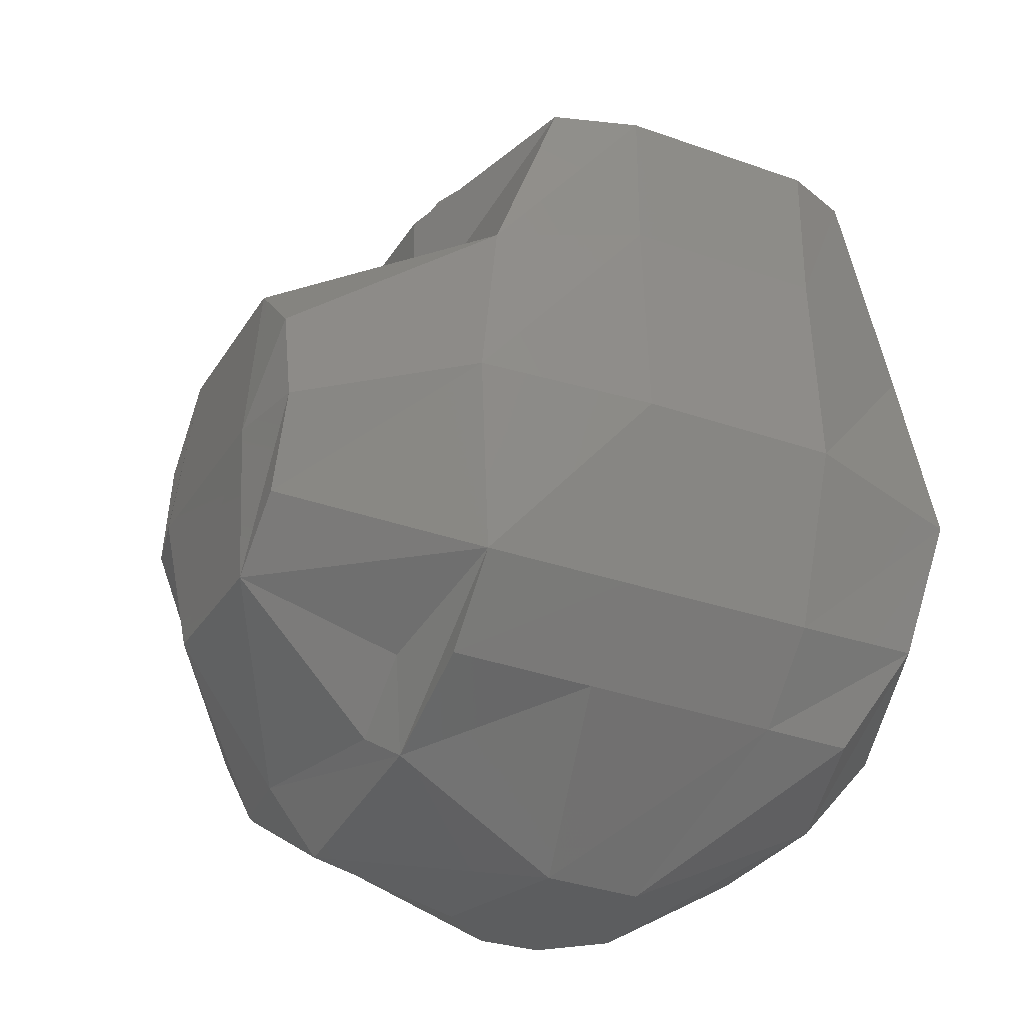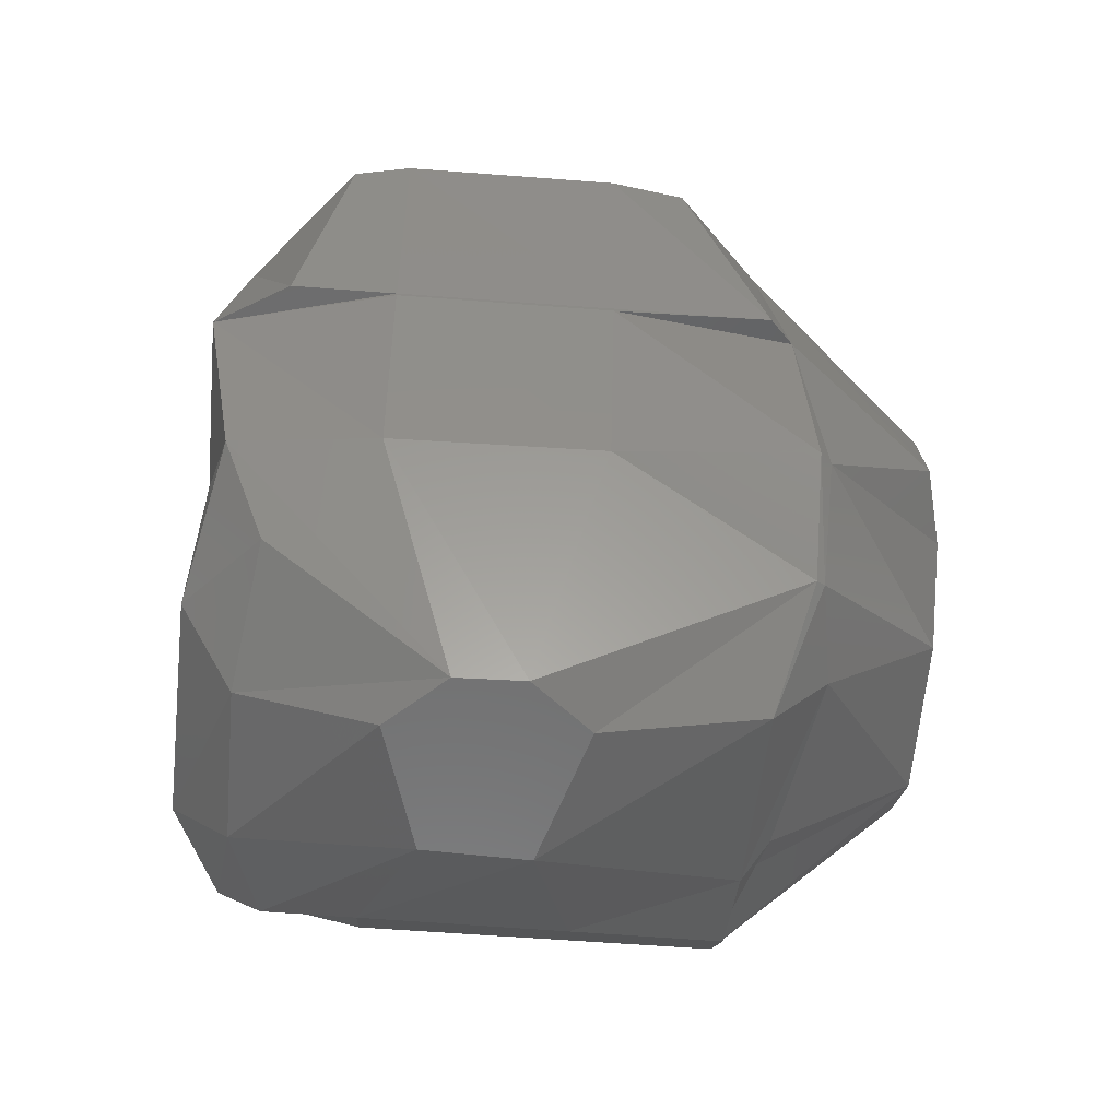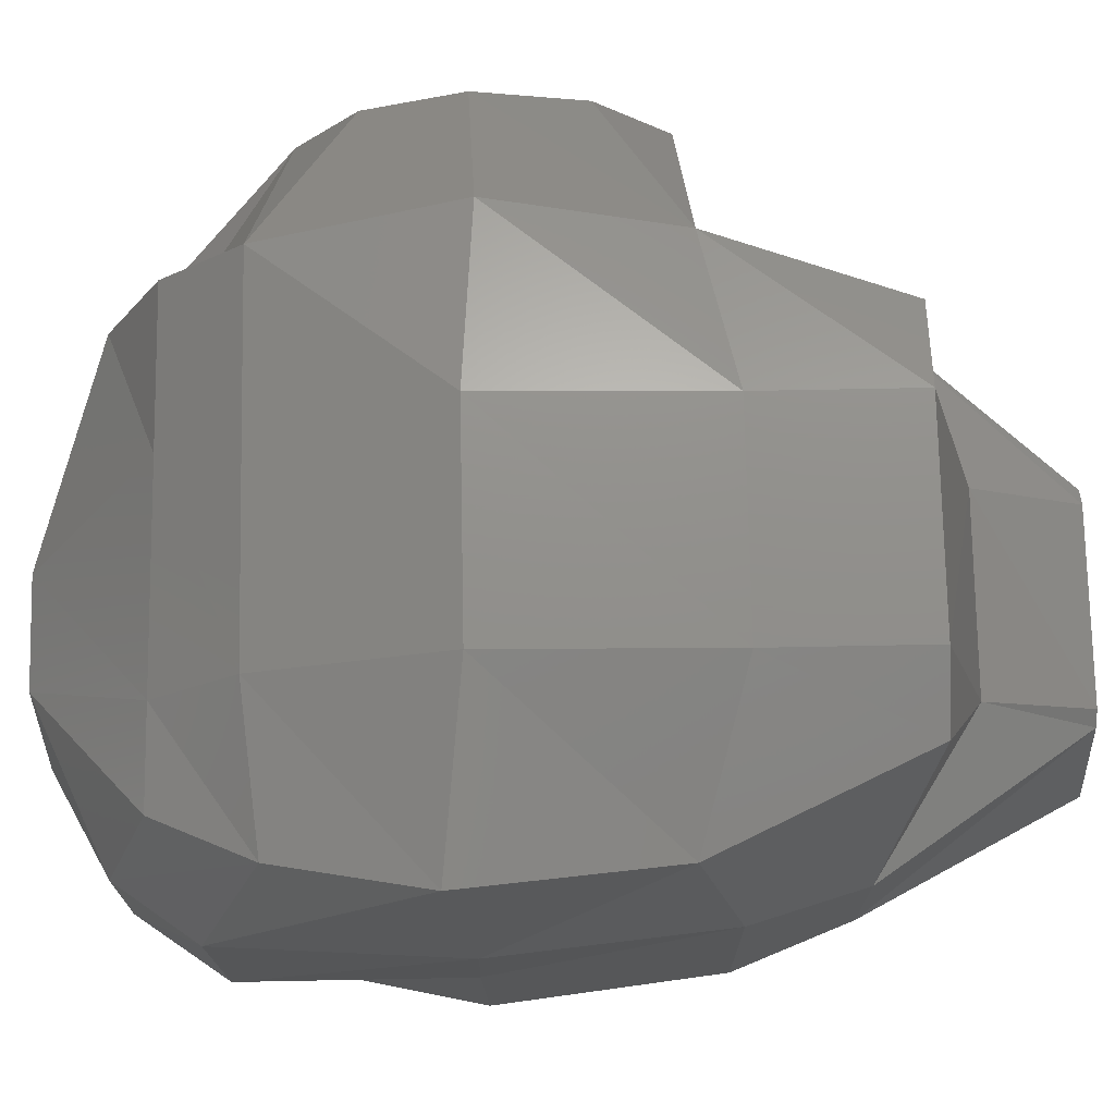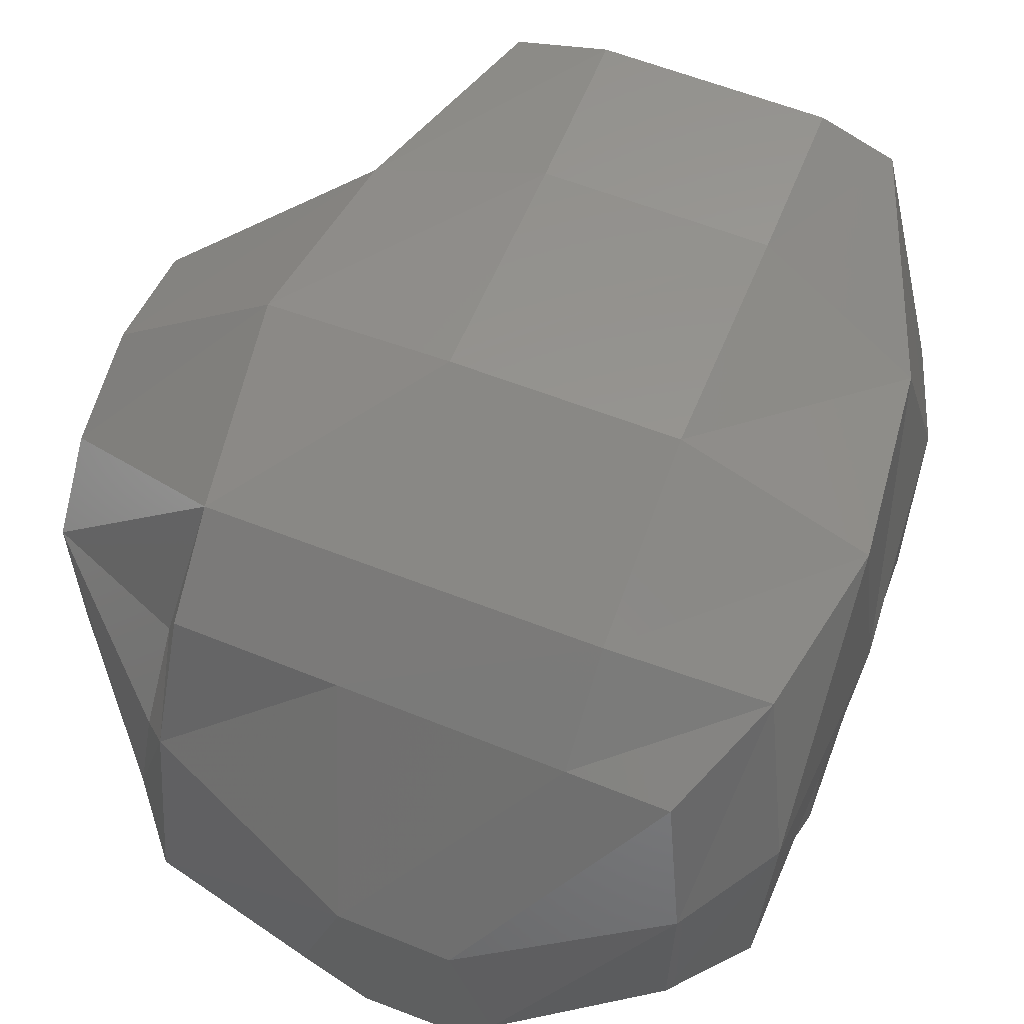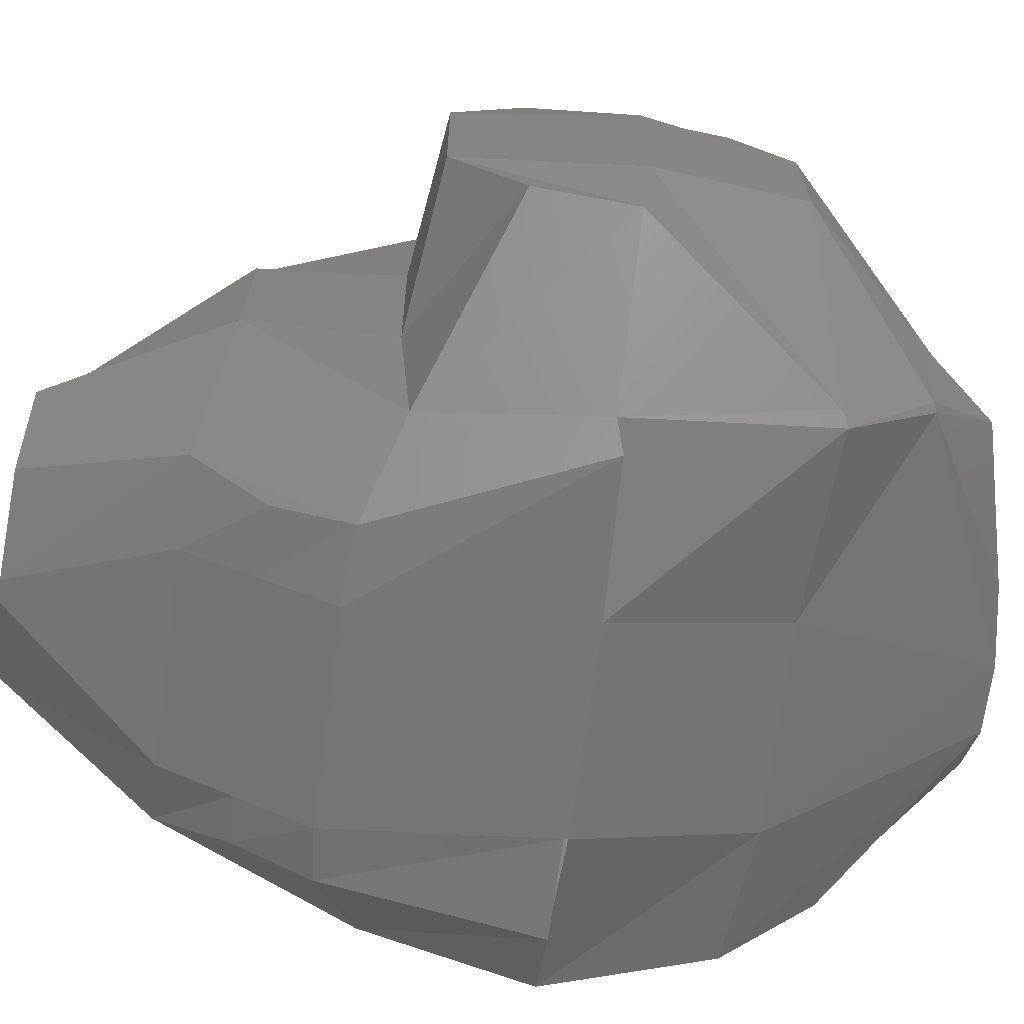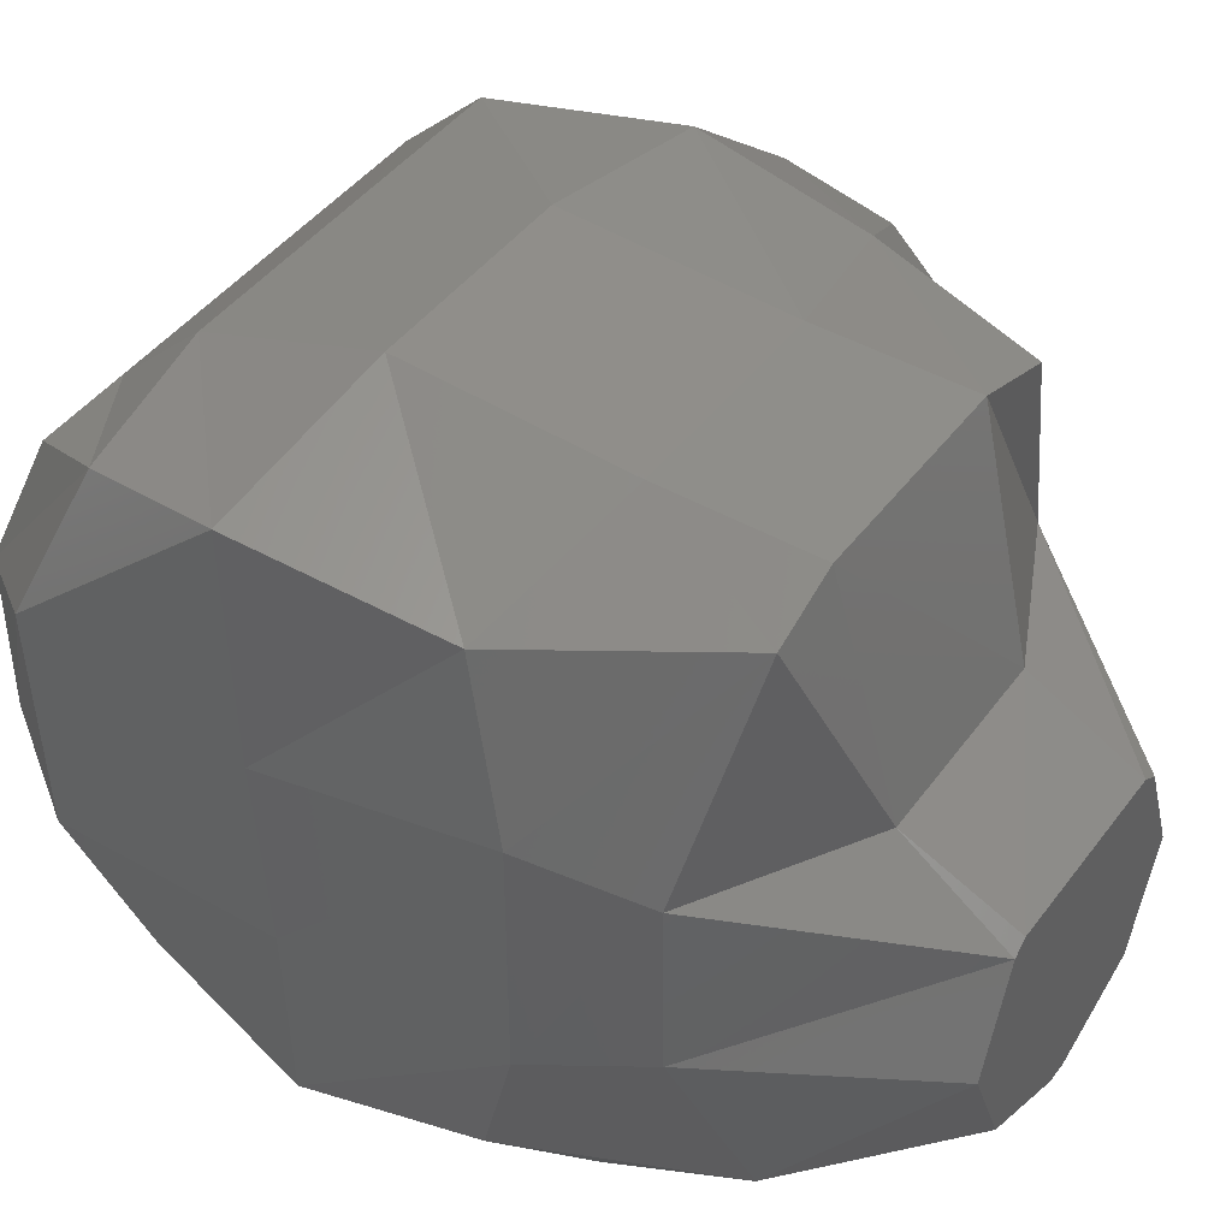
<metadata>
{"format":"stl","ext":"stl","renderer":"f3d","projection":"perspective","resolution":1024,"background":"white","views":[{"elev":-31.1,"azim":-26.9,"up":"+Y"},{"elev":-59.3,"azim":175.5,"up":"+Y"},{"elev":73.1,"azim":88.9,"up":"+Z"},{"elev":60.4,"azim":21.9,"up":"+Z"},{"elev":-70.1,"azim":-97.8,"up":"+Z"},{"elev":43.8,"azim":123.9,"up":"+Z"}]}
</metadata>
<code>
# stl→obj: 99 verts, 194 faces
v 42.59 -60.96 -194
v 26.84 -43.89 -189.5
v 44.62 -59.79 -207.3
v 44.03 -47.59 -217.1
v 50 -69.9 -194.4
v 45.61 -48.39 -219
v 45.69 -60.13 -208
v 26.84 -44.04 -167.8
v 24.3 -23.53 -193.3
v 24.3 -23.64 -163.8
v 50.5 -65.6 -166.8
v 47 -62.29 -170.8
v 47.3 -21.96 -220.6
v 26.84 -22.64 -203.8
v 71.31 -75 -194.2
v 77.04 -75 -175.1
v 70.85 -46.91 -216.5
v 79.36 -75 -200.8
v 70.84 -23.72 -224.3
v 47 -54.17 -160.9
v 50.5 -47.24 -140.8
v 26.84 -23.02 -153.2
v 26.84 -35.88 -157.9
v 50.5 -57.72 -150.7
v 70.83 -57.88 -150.9
v 26.84 0.6587 -191.5
v 26.84 0.7774 -165.8
v 50.5 1.284 -218.6
v 26.84 -9.267 -200.9
v 50.5 -23.09 -224.3
v 26.84 -8.89 -156.3
v 47.3 -22.14 -136.5
v 50.5 1.594 -138.6
v 70.84 -23.75 -132.7
v 70.84 -47.24 -140.8
v 70.84 5.723 -134.2
v 49.5 3.305 -193.1
v 49.5 3.617 -164.4
v 50.5 23.08 -190.9
v 50.5 23.28 -166.8
v 61.26 5.441 -228.4
v 60.15 25.75 -215.4
v 59.46 25.75 -137.9
v 70.84 25.75 -134.2
v 88.43 -75 -200.6
v 91.09 -75 -175.7
v 96.31 -75 -193.3
v 98.57 -47.27 -216.3
v 98.59 -23.72 -224.4
v 98.58 -58.09 -151.2
v 98.58 -47.19 -140.7
v 98.58 -23.7 -132.6
v 70.85 -23.09 -224.4
v 98.58 5.723 -134.2
v 70.84 6.096 -229.5
v 70.84 16.07 -223.8
v 62.2 15.65 -223.3
v 98.59 -23.2 -224.4
v 121.9 -23.16 -218.5
v 98.58 6.096 -229.5
v 98.58 16.07 -223.8
v 70.84 25.75 -218.3
v 82.21 47.55 -206.6
v 64.16 47.55 -188
v 69.81 47.55 -201.3
v 98.58 25.75 -218.3
v 84.99 47.55 -206.6
v 69.27 47.55 -174.5
v 71.85 33.28 -165.1
v 71.58 47.55 -173
v 98.58 25.75 -134.2
v 96.11 47.55 -173
v 96.77 33.28 -165.8
v 103.1 47.55 -188
v 96.98 47.55 -197.4
v 97.39 47.55 -201.3
v 97.93 47.55 -174.5
v 116.9 20.43 -189.9
v 107 25.75 -215.4
v 117.2 20.27 -167
v 114.9 -64.02 -167.4
v 111.1 -58.18 -151.3
v 114.7 -64.22 -189.3
v 117.7 -45.48 -213.4
v 112.1 -57.27 -206.9
v 117.9 -45.24 -143.6
v 122.1 -26.35 -138.8
v 119 -0.1299 -142.4
v 105.9 5.441 -228.4
v 112.1 -23.2 -224.4
v 105 15.71 -223.2
v 107.7 25.75 -137.9
v 122.1 -53.22 -194.4
v 122.1 -23.75 -194.4
v 123.1 -53.22 -163.2
v 124.5 -23.29 -166.7
v 122.1 5.723 -194.4
v 122.1 5.723 -163.2
v 118.8 -0.471 -214.9
f 1 2 3
f 4 3 2
f 5 1 3
f 6 3 4
f 7 5 3
f 6 7 3
f 8 2 1
f 9 4 2
f 10 2 8
f 10 9 2
f 11 1 5
f 12 8 1
f 11 12 1
f 13 6 4
f 14 4 9
f 13 4 14
f 15 5 7
f 16 11 5
f 16 5 15
f 17 7 6
f 18 15 7
f 17 18 7
f 19 6 13
f 19 17 6
f 20 8 12
f 21 8 20
f 22 10 8
f 23 22 8
f 21 23 8
f 20 12 11
f 21 20 11
f 24 21 11
f 25 11 16
f 25 24 11
f 26 14 9
f 27 9 10
f 27 26 9
f 28 13 14
f 29 14 26
f 28 14 29
f 30 13 28
f 30 19 13
f 31 10 22
f 31 27 10
f 32 22 23
f 33 22 32
f 33 31 22
f 32 23 21
f 34 32 21
f 35 21 24
f 34 21 35
f 36 33 32
f 36 32 34
f 37 29 26
f 38 37 26
f 38 26 27
f 28 29 37
f 39 28 37
f 40 37 38
f 40 39 37
f 41 30 28
f 42 41 28
f 39 42 28
f 33 38 27
f 33 27 31
f 43 38 33
f 43 40 38
f 44 33 36
f 44 43 33
f 45 15 18
f 46 16 15
f 47 46 15
f 45 47 15
f 48 18 17
f 48 45 18
f 49 17 19
f 48 17 49
f 50 25 16
f 50 16 46
f 35 24 25
f 51 35 25
f 51 25 50
f 52 34 35
f 52 35 51
f 53 19 30
f 53 49 19
f 54 36 34
f 54 34 52
f 55 30 41
f 55 53 30
f 56 55 41
f 57 41 42
f 56 41 57
f 58 49 53
f 59 48 49
f 59 49 58
f 60 53 55
f 60 58 53
f 61 55 56
f 61 60 55
f 54 44 36
f 62 57 42
f 63 62 42
f 64 42 39
f 65 42 64
f 63 42 65
f 56 57 62
f 66 56 62
f 67 62 63
f 66 62 67
f 66 61 56
f 68 39 40
f 68 64 39
f 44 40 43
f 69 40 44
f 70 40 69
f 68 40 70
f 71 69 44
f 71 44 54
f 70 69 72
f 73 72 69
f 73 69 71
f 68 65 64
f 70 63 65
f 68 70 65
f 72 67 63
f 70 72 63
f 74 67 75
f 72 75 67
f 76 67 74
f 76 66 67
f 77 74 75
f 72 77 75
f 78 74 77
f 78 79 74
f 76 74 79
f 73 77 72
f 80 77 73
f 80 78 77
f 81 46 47
f 82 50 46
f 82 46 81
f 83 47 45
f 81 47 83
f 84 45 48
f 84 85 45
f 83 45 85
f 59 84 48
f 86 51 50
f 82 86 50
f 87 52 51
f 87 51 86
f 88 54 52
f 88 52 87
f 89 58 60
f 90 59 58
f 89 90 58
f 91 60 61
f 91 89 60
f 92 71 54
f 92 54 88
f 79 61 66
f 91 61 79
f 76 79 66
f 92 73 71
f 92 80 73
f 84 93 85
f 83 85 93
f 94 93 84
f 95 83 93
f 96 95 93
f 96 93 94
f 59 94 84
f 81 83 95
f 86 81 95
f 87 86 95
f 87 95 96
f 82 81 86
f 97 94 59
f 98 96 94
f 98 94 97
f 99 59 90
f 97 59 99
f 88 87 96
f 88 96 98
f 89 99 90
f 79 99 89
f 78 97 99
f 78 99 79
f 91 79 89
f 80 98 97
f 80 97 78
f 92 88 98
f 92 98 80

</code>
